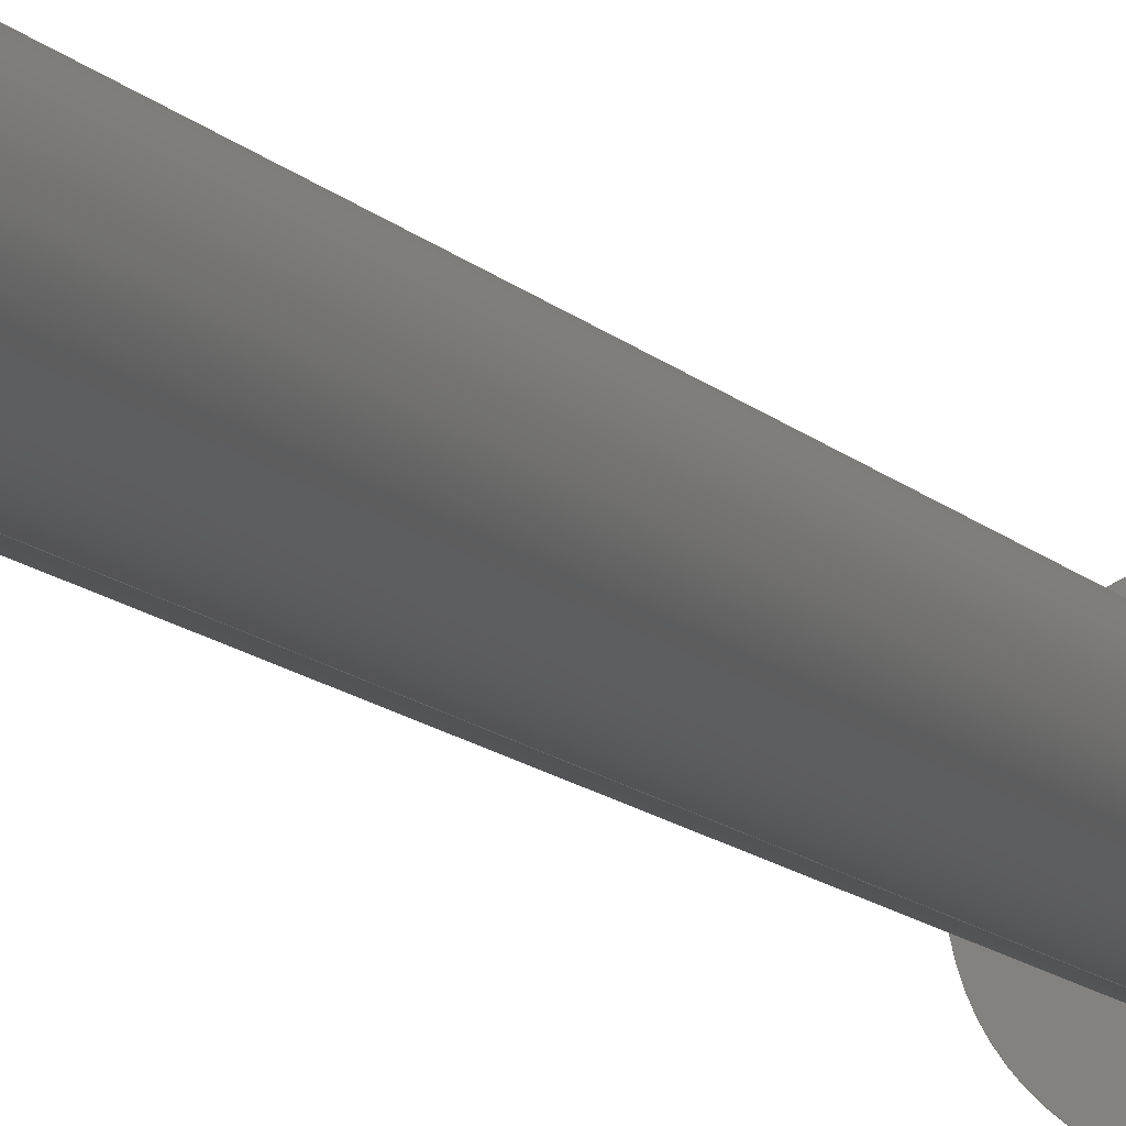
<metadata>
{"format":"step","ext":"step","renderer":"f3d","projection":"perspective","resolution":1024,"background":"white","views":[{"elev":-10.7,"azim":-156.9,"up":"+Z"}]}
</metadata>
<code>
ISO-10303-21;
DATA;
#1 = MECHANICAL_DESIGN_GEOMETRIC_PRESENTATION_REPRESENTATION( ' ', ( #7, #8, #9, #10, #11, #12, #13, #14, #15, #16, #17, #18, #19 ), #6 );
#2 = PRODUCT_DEFINITION_CONTEXT( '', #20, 'design' );
#3 = APPLICATION_PROTOCOL_DEFINITION( 'international standard', 'automotive_design', 2001, #20 );
#4 = PRODUCT_CATEGORY_RELATIONSHIP( 'NONE', 'NONE', #21, #22 );
#5 = SHAPE_DEFINITION_REPRESENTATION( #23, #24 );
#6 =  ( GEOMETRIC_REPRESENTATION_CONTEXT( 3 )GLOBAL_UNCERTAINTY_ASSIGNED_CONTEXT( ( #25 ) )GLOBAL_UNIT_ASSIGNED_CONTEXT( ( #26, #27, #28 ) )REPRESENTATION_CONTEXT( 'NONE', 'WORKSPACE' ) );
#7 = STYLED_ITEM( '', ( #29 ), #30 );
#8 = STYLED_ITEM( '', ( #31 ), #32 );
#9 = STYLED_ITEM( '', ( #33 ), #34 );
#10 = STYLED_ITEM( '', ( #35 ), #36 );
#11 = STYLED_ITEM( '', ( #37 ), #38 );
#12 = STYLED_ITEM( '', ( #39 ), #40 );
#13 = STYLED_ITEM( '', ( #41 ), #42 );
#14 = STYLED_ITEM( '', ( #43 ), #44 );
#15 = STYLED_ITEM( '', ( #45 ), #46 );
#16 = STYLED_ITEM( '', ( #47 ), #48 );
#17 = STYLED_ITEM( '', ( #49 ), #50 );
#18 = STYLED_ITEM( '', ( #51 ), #52 );
#19 = STYLED_ITEM( '', ( #53 ), #54 );
#20 = APPLICATION_CONTEXT( 'core data for automotive mechanical design processes' );
#21 = PRODUCT_CATEGORY( 'part', 'NONE' );
#22 = PRODUCT_RELATED_PRODUCT_CATEGORY( 'detail', ' ', ( #55 ) );
#23 = PRODUCT_DEFINITION_SHAPE( 'NONE', 'NONE', #56 );
#24 = ADVANCED_BREP_SHAPE_REPRESENTATION( 'Part 72', ( #57, #58 ), #6 );
#25 = UNCERTAINTY_MEASURE_WITH_UNIT( LENGTH_MEASURE( 1e-06 ), #26, '', '' );
#26 =  ( CONVERSION_BASED_UNIT( 'METRE', #59 )LENGTH_UNIT(  )NAMED_UNIT( #60 ) );
#27 =  ( NAMED_UNIT( #61 )PLANE_ANGLE_UNIT(  )SI_UNIT( $, .RADIAN. ) );
#28 =  ( NAMED_UNIT( #61 )SI_UNIT( $, .STERADIAN. )SOLID_ANGLE_UNIT(  ) );
#29 = PRESENTATION_STYLE_ASSIGNMENT( ( #62 ) );
#30 = ADVANCED_FACE( '', ( #63, #64 ), #65, .T. );
#31 = PRESENTATION_STYLE_ASSIGNMENT( ( #66 ) );
#32 = ADVANCED_FACE( '', ( #67 ), #68, .T. );
#33 = PRESENTATION_STYLE_ASSIGNMENT( ( #69 ) );
#34 = ADVANCED_FACE( '', ( #70 ), #71, .F. );
#35 = PRESENTATION_STYLE_ASSIGNMENT( ( #72 ) );
#36 = ADVANCED_FACE( '', ( #73, #74 ), #75, .F. );
#37 = PRESENTATION_STYLE_ASSIGNMENT( ( #76 ) );
#38 = ADVANCED_FACE( '', ( #77, #78 ), #79, .F. );
#39 = PRESENTATION_STYLE_ASSIGNMENT( ( #80 ) );
#40 = ADVANCED_FACE( '', ( #81, #82 ), #83, .T. );
#41 = PRESENTATION_STYLE_ASSIGNMENT( ( #84 ) );
#42 = ADVANCED_FACE( '', ( #85, #86 ), #87, .F. );
#43 = PRESENTATION_STYLE_ASSIGNMENT( ( #88 ) );
#44 = ADVANCED_FACE( '', ( #89, #90 ), #91, .T. );
#45 = PRESENTATION_STYLE_ASSIGNMENT( ( #92 ) );
#46 = ADVANCED_FACE( '', ( #93, #94 ), #95, .T. );
#47 = PRESENTATION_STYLE_ASSIGNMENT( ( #96 ) );
#48 = ADVANCED_FACE( '', ( #97, #98 ), #99, .T. );
#49 = PRESENTATION_STYLE_ASSIGNMENT( ( #100 ) );
#50 = ADVANCED_FACE( '', ( #101, #102 ), #103, .T. );
#51 = PRESENTATION_STYLE_ASSIGNMENT( ( #104 ) );
#52 = ADVANCED_FACE( '', ( #105, #106 ), #107, .F. );
#53 = PRESENTATION_STYLE_ASSIGNMENT( ( #108 ) );
#54 = ADVANCED_FACE( '', ( #109, #110 ), #111, .F. );
#55 = PRODUCT( 'Part 72', 'Part 72', 'PART-Part 72-DESC', ( #112 ) );
#56 = PRODUCT_DEFINITION( 'NONE', 'NONE', #113, #2 );
#57 = MANIFOLD_SOLID_BREP( 'Part 72', #114 );
#58 = AXIS2_PLACEMENT_3D( '', #115, #116, #117 );
#59 = LENGTH_MEASURE_WITH_UNIT( LENGTH_MEASURE( 1 ), #118 );
#60 = DIMENSIONAL_EXPONENTS( 1, 0, 0, 0, 0, 0, 0 );
#61 = DIMENSIONAL_EXPONENTS( 0, 0, 0, 0, 0, 0, 0 );
#62 = SURFACE_STYLE_USAGE( .BOTH., #119 );
#63 = FACE_OUTER_BOUND( '', #120, .T. );
#64 = FACE_OUTER_BOUND( '', #121, .T. );
#65 = CYLINDRICAL_SURFACE( '', #122, 0.04572 );
#66 = SURFACE_STYLE_USAGE( .BOTH., #123 );
#67 = FACE_OUTER_BOUND( '', #124, .T. );
#68 = PLANE( '', #125 );
#69 = SURFACE_STYLE_USAGE( .BOTH., #126 );
#70 = FACE_OUTER_BOUND( '', #127, .T. );
#71 = PLANE( '', #128 );
#72 = SURFACE_STYLE_USAGE( .BOTH., #129 );
#73 = FACE_OUTER_BOUND( '', #130, .T. );
#74 = FACE_OUTER_BOUND( '', #131, .T. );
#75 = TOROIDAL_SURFACE( '', #132, 0.04572, 0.00254 );
#76 = SURFACE_STYLE_USAGE( .BOTH., #133 );
#77 = FACE_OUTER_BOUND( '', #134, .T. );
#78 = FACE_OUTER_BOUND( '', #135, .T. );
#79 = TOROIDAL_SURFACE( '', #136, 0.04572, 0.00254 );
#80 = SURFACE_STYLE_USAGE( .BOTH., #137 );
#81 = FACE_OUTER_BOUND( '', #138, .T. );
#82 = FACE_OUTER_BOUND( '', #139, .T. );
#83 = CYLINDRICAL_SURFACE( '', #140, 0.0127 );
#84 = SURFACE_STYLE_USAGE( .BOTH., #141 );
#85 = FACE_OUTER_BOUND( '', #142, .T. );
#86 = FACE_OUTER_BOUND( '', #143, .T. );
#87 = TOROIDAL_SURFACE( '', #144, 0.04572, 0.00254 );
#88 = SURFACE_STYLE_USAGE( .BOTH., #145 );
#89 = FACE_OUTER_BOUND( '', #146, .T. );
#90 = FACE_OUTER_BOUND( '', #147, .T. );
#91 = CYLINDRICAL_SURFACE( '', #148, 0.04572 );
#92 = SURFACE_STYLE_USAGE( .BOTH., #149 );
#93 = FACE_OUTER_BOUND( '', #150, .T. );
#94 = FACE_OUTER_BOUND( '', #151, .T. );
#95 = CYLINDRICAL_SURFACE( '', #152, 0.04572 );
#96 = SURFACE_STYLE_USAGE( .BOTH., #153 );
#97 = FACE_OUTER_BOUND( '', #154, .T. );
#98 = FACE_OUTER_BOUND( '', #155, .T. );
#99 = CYLINDRICAL_SURFACE( '', #156, 0.0254 );
#100 = SURFACE_STYLE_USAGE( .BOTH., #157 );
#101 = FACE_OUTER_BOUND( '', #158, .T. );
#102 = FACE_OUTER_BOUND( '', #159, .T. );
#103 = CYLINDRICAL_SURFACE( '', #160, 0.04572 );
#104 = SURFACE_STYLE_USAGE( .BOTH., #161 );
#105 = FACE_BOUND( '', #162, .T. );
#106 = FACE_OUTER_BOUND( '', #163, .T. );
#107 = PLANE( '', #164 );
#108 = SURFACE_STYLE_USAGE( .BOTH., #165 );
#109 = FACE_BOUND( '', #166, .T. );
#110 = FACE_OUTER_BOUND( '', #167, .T. );
#111 = PLANE( '', #168 );
#112 = PRODUCT_CONTEXT( '', #20, 'mechanical' );
#113 = PRODUCT_DEFINITION_FORMATION_WITH_SPECIFIED_SOURCE( ' ', 'NONE', #55, .NOT_KNOWN. );
#114 = CLOSED_SHELL( '', ( #46, #32, #30, #44, #40, #34, #54, #48, #52, #36, #38, #42, #50 ) );
#115 = CARTESIAN_POINT( '', ( 0, 0, 0 ) );
#116 = DIRECTION( '', ( 0, 0, 1 ) );
#117 = DIRECTION( '', ( 1, 0, 0 ) );
#118 =  ( LENGTH_UNIT(  )NAMED_UNIT( #60 )SI_UNIT( $, .METRE. ) );
#119 = SURFACE_SIDE_STYLE( '', ( #169 ) );
#120 = EDGE_LOOP( '', ( #170 ) );
#121 = EDGE_LOOP( '', ( #171 ) );
#122 = AXIS2_PLACEMENT_3D( '', #172, #173, #174 );
#123 = SURFACE_SIDE_STYLE( '', ( #175 ) );
#124 = EDGE_LOOP( '', ( #176 ) );
#125 = AXIS2_PLACEMENT_3D( '', #177, #178, #179 );
#126 = SURFACE_SIDE_STYLE( '', ( #180 ) );
#127 = EDGE_LOOP( '', ( #181 ) );
#128 = AXIS2_PLACEMENT_3D( '', #182, #183, #184 );
#129 = SURFACE_SIDE_STYLE( '', ( #185 ) );
#130 = EDGE_LOOP( '', ( #186 ) );
#131 = EDGE_LOOP( '', ( #187 ) );
#132 = AXIS2_PLACEMENT_3D( '', #188, #189, #190 );
#133 = SURFACE_SIDE_STYLE( '', ( #191 ) );
#134 = EDGE_LOOP( '', ( #192 ) );
#135 = EDGE_LOOP( '', ( #193 ) );
#136 = AXIS2_PLACEMENT_3D( '', #194, #195, #196 );
#137 = SURFACE_SIDE_STYLE( '', ( #197 ) );
#138 = EDGE_LOOP( '', ( #198 ) );
#139 = EDGE_LOOP( '', ( #199 ) );
#140 = AXIS2_PLACEMENT_3D( '', #200, #201, #202 );
#141 = SURFACE_SIDE_STYLE( '', ( #203 ) );
#142 = EDGE_LOOP( '', ( #204 ) );
#143 = EDGE_LOOP( '', ( #205 ) );
#144 = AXIS2_PLACEMENT_3D( '', #206, #207, #208 );
#145 = SURFACE_SIDE_STYLE( '', ( #209 ) );
#146 = EDGE_LOOP( '', ( #210 ) );
#147 = EDGE_LOOP( '', ( #211 ) );
#148 = AXIS2_PLACEMENT_3D( '', #212, #213, #214 );
#149 = SURFACE_SIDE_STYLE( '', ( #215 ) );
#150 = EDGE_LOOP( '', ( #216 ) );
#151 = EDGE_LOOP( '', ( #217 ) );
#152 = AXIS2_PLACEMENT_3D( '', #218, #219, #220 );
#153 = SURFACE_SIDE_STYLE( '', ( #221 ) );
#154 = EDGE_LOOP( '', ( #222 ) );
#155 = EDGE_LOOP( '', ( #223 ) );
#156 = AXIS2_PLACEMENT_3D( '', #224, #225, #226 );
#157 = SURFACE_SIDE_STYLE( '', ( #227 ) );
#158 = EDGE_LOOP( '', ( #228 ) );
#159 = EDGE_LOOP( '', ( #229 ) );
#160 = AXIS2_PLACEMENT_3D( '', #230, #231, #232 );
#161 = SURFACE_SIDE_STYLE( '', ( #233 ) );
#162 = EDGE_LOOP( '', ( #234 ) );
#163 = EDGE_LOOP( '', ( #235 ) );
#164 = AXIS2_PLACEMENT_3D( '', #236, #237, #238 );
#165 = SURFACE_SIDE_STYLE( '', ( #239 ) );
#166 = EDGE_LOOP( '', ( #240 ) );
#167 = EDGE_LOOP( '', ( #241 ) );
#168 = AXIS2_PLACEMENT_3D( '', #242, #243, #244 );
#169 = SURFACE_STYLE_FILL_AREA( #245 );
#170 = ORIENTED_EDGE( '', *, *, #246, .T. );
#171 = ORIENTED_EDGE( '', *, *, #247, .T. );
#172 = CARTESIAN_POINT( '', ( 0.4132, 1.633, 0.5895 ) );
#173 = DIRECTION( '', ( -0, -1, -0.006092 ) );
#174 = DIRECTION( '', ( 0, -0.006092, 1 ) );
#175 = SURFACE_STYLE_FILL_AREA( #248 );
#176 = ORIENTED_EDGE( '', *, *, #249, .T. );
#177 = CARTESIAN_POINT( '', ( 0.4132, 1.633, 0.5895 ) );
#178 = DIRECTION( '', ( 0, -1, -0.006092 ) );
#179 = DIRECTION( '', ( 1, 0, 0 ) );
#180 = SURFACE_STYLE_FILL_AREA( #250 );
#181 = ORIENTED_EDGE( '', *, *, #251, .F. );
#182 = CARTESIAN_POINT( '', ( 0.4132, 2.204, 0.593 ) );
#183 = DIRECTION( '', ( 0, -1, -0.006092 ) );
#184 = DIRECTION( '', ( 1, 0, 0 ) );
#185 = SURFACE_STYLE_FILL_AREA( #252 );
#186 = ORIENTED_EDGE( '', *, *, #253, .F. );
#187 = ORIENTED_EDGE( '', *, *, #246, .F. );
#188 = CARTESIAN_POINT( '', ( 0.4132, 1.661, 0.5897 ) );
#189 = DIRECTION( '', ( 0, 1, 0.006092 ) );
#190 = DIRECTION( '', ( 0, -0.006092, 1 ) );
#191 = SURFACE_STYLE_FILL_AREA( #254 );
#192 = ORIENTED_EDGE( '', *, *, #255, .F. );
#193 = ORIENTED_EDGE( '', *, *, #256, .F. );
#194 = CARTESIAN_POINT( '', ( 0.4132, 1.642, 0.5896 ) );
#195 = DIRECTION( '', ( 0, 1, 0.006092 ) );
#196 = DIRECTION( '', ( 0, -0.006092, 1 ) );
#197 = SURFACE_STYLE_FILL_AREA( #257 );
#198 = ORIENTED_EDGE( '', *, *, #251, .T. );
#199 = ORIENTED_EDGE( '', *, *, #258, .F. );
#200 = CARTESIAN_POINT( '', ( 0.4132, 2.179, 0.5928 ) );
#201 = DIRECTION( '', ( -0, -1, -0.006092 ) );
#202 = DIRECTION( '', ( 0, -0.006092, 1 ) );
#203 = SURFACE_STYLE_FILL_AREA( #259 );
#204 = ORIENTED_EDGE( '', *, *, #260, .F. );
#205 = ORIENTED_EDGE( '', *, *, #261, .F. );
#206 = CARTESIAN_POINT( '', ( 0.4132, 1.652, 0.5896 ) );
#207 = DIRECTION( '', ( 0, 1, 0.006092 ) );
#208 = DIRECTION( '', ( 0, -0.006092, 1 ) );
#209 = SURFACE_STYLE_FILL_AREA( #262 );
#210 = ORIENTED_EDGE( '', *, *, #260, .T. );
#211 = ORIENTED_EDGE( '', *, *, #256, .T. );
#212 = CARTESIAN_POINT( '', ( 0.4132, 1.633, 0.5895 ) );
#213 = DIRECTION( '', ( -0, -1, -0.006092 ) );
#214 = DIRECTION( '', ( 0, -0.006092, 1 ) );
#215 = SURFACE_STYLE_FILL_AREA( #263 );
#216 = ORIENTED_EDGE( '', *, *, #255, .T. );
#217 = ORIENTED_EDGE( '', *, *, #249, .F. );
#218 = CARTESIAN_POINT( '', ( 0.4132, 1.633, 0.5895 ) );
#219 = DIRECTION( '', ( -0, -1, -0.006092 ) );
#220 = DIRECTION( '', ( 0, -0.006092, 1 ) );
#221 = SURFACE_STYLE_FILL_AREA( #264 );
#222 = ORIENTED_EDGE( '', *, *, #265, .T. );
#223 = ORIENTED_EDGE( '', *, *, #266, .F. );
#224 = CARTESIAN_POINT( '', ( 0.4132, 1.671, 0.5897 ) );
#225 = DIRECTION( '', ( -0, -1, -0.006092 ) );
#226 = DIRECTION( '', ( 0, -0.006092, 1 ) );
#227 = SURFACE_STYLE_FILL_AREA( #267 );
#228 = ORIENTED_EDGE( '', *, *, #253, .T. );
#229 = ORIENTED_EDGE( '', *, *, #261, .T. );
#230 = CARTESIAN_POINT( '', ( 0.4132, 1.633, 0.5895 ) );
#231 = DIRECTION( '', ( -0, -1, -0.006092 ) );
#232 = DIRECTION( '', ( 0, -0.006092, 1 ) );
#233 = SURFACE_STYLE_FILL_AREA( #268 );
#234 = ORIENTED_EDGE( '', *, *, #265, .F. );
#235 = ORIENTED_EDGE( '', *, *, #247, .F. );
#236 = CARTESIAN_POINT( '', ( 0.4132, 1.671, 0.5897 ) );
#237 = DIRECTION( '', ( 0, -1, -0.006092 ) );
#238 = DIRECTION( '', ( 1, 0, 0 ) );
#239 = SURFACE_STYLE_FILL_AREA( #269 );
#240 = ORIENTED_EDGE( '', *, *, #258, .T. );
#241 = ORIENTED_EDGE( '', *, *, #266, .T. );
#242 = CARTESIAN_POINT( '', ( 0.4132, 2.179, 0.5928 ) );
#243 = DIRECTION( '', ( 0, -1, -0.006092 ) );
#244 = DIRECTION( '', ( 1, 0, 0 ) );
#245 = FILL_AREA_STYLE( '', ( #270 ) );
#246 = EDGE_CURVE( '', #271, #271, #272, .F. );
#247 = EDGE_CURVE( '', #273, #273, #274, .T. );
#248 = FILL_AREA_STYLE( '', ( #275 ) );
#249 = EDGE_CURVE( '', #276, #276, #277, .T. );
#250 = FILL_AREA_STYLE( '', ( #278 ) );
#251 = EDGE_CURVE( '', #279, #279, #280, .T. );
#252 = FILL_AREA_STYLE( '', ( #281 ) );
#253 = EDGE_CURVE( '', #282, #282, #283, .F. );
#254 = FILL_AREA_STYLE( '', ( #284 ) );
#255 = EDGE_CURVE( '', #285, #285, #286, .F. );
#256 = EDGE_CURVE( '', #287, #287, #288, .F. );
#257 = FILL_AREA_STYLE( '', ( #289 ) );
#258 = EDGE_CURVE( '', #290, #290, #291, .T. );
#259 = FILL_AREA_STYLE( '', ( #292 ) );
#260 = EDGE_CURVE( '', #293, #293, #294, .F. );
#261 = EDGE_CURVE( '', #295, #295, #296, .F. );
#262 = FILL_AREA_STYLE( '', ( #297 ) );
#263 = FILL_AREA_STYLE( '', ( #298 ) );
#264 = FILL_AREA_STYLE( '', ( #299 ) );
#265 = EDGE_CURVE( '', #300, #300, #301, .T. );
#266 = EDGE_CURVE( '', #302, #302, #303, .T. );
#267 = FILL_AREA_STYLE( '', ( #304 ) );
#268 = FILL_AREA_STYLE( '', ( #305 ) );
#269 = FILL_AREA_STYLE( '', ( #306 ) );
#270 = FILL_AREA_STYLE_COLOUR( '', #307 );
#271 = VERTEX_POINT( '', #308 );
#272 = CIRCLE( '', #309, 0.04572 );
#273 = VERTEX_POINT( '', #310 );
#274 = CIRCLE( '', #311, 0.04572 );
#275 = FILL_AREA_STYLE_COLOUR( '', #312 );
#276 = VERTEX_POINT( '', #313 );
#277 = CIRCLE( '', #314, 0.04572 );
#278 = FILL_AREA_STYLE_COLOUR( '', #315 );
#279 = VERTEX_POINT( '', #316 );
#280 = CIRCLE( '', #317, 0.0127 );
#281 = FILL_AREA_STYLE_COLOUR( '', #318 );
#282 = VERTEX_POINT( '', #319 );
#283 = CIRCLE( '', #320, 0.04572 );
#284 = FILL_AREA_STYLE_COLOUR( '', #321 );
#285 = VERTEX_POINT( '', #322 );
#286 = CIRCLE( '', #323, 0.04572 );
#287 = VERTEX_POINT( '', #324 );
#288 = CIRCLE( '', #325, 0.04572 );
#289 = FILL_AREA_STYLE_COLOUR( '', #326 );
#290 = VERTEX_POINT( '', #327 );
#291 = CIRCLE( '', #328, 0.0127 );
#292 = FILL_AREA_STYLE_COLOUR( '', #329 );
#293 = VERTEX_POINT( '', #330 );
#294 = CIRCLE( '', #331, 0.04572 );
#295 = VERTEX_POINT( '', #332 );
#296 = CIRCLE( '', #333, 0.04572 );
#297 = FILL_AREA_STYLE_COLOUR( '', #334 );
#298 = FILL_AREA_STYLE_COLOUR( '', #335 );
#299 = FILL_AREA_STYLE_COLOUR( '', #336 );
#300 = VERTEX_POINT( '', #337 );
#301 = CIRCLE( '', #338, 0.0254 );
#302 = VERTEX_POINT( '', #339 );
#303 = CIRCLE( '', #340, 0.0254 );
#304 = FILL_AREA_STYLE_COLOUR( '', #341 );
#305 = FILL_AREA_STYLE_COLOUR( '', #342 );
#306 = FILL_AREA_STYLE_COLOUR( '', #343 );
#307 = COLOUR_RGB( '', 0.902, 0.902, 0.902 );
#308 = CARTESIAN_POINT( '', ( 0.4132, 1.664, 0.544 ) );
#309 = AXIS2_PLACEMENT_3D( '', #344, #345, #346 );
#310 = CARTESIAN_POINT( '', ( 0.4132, 1.671, 0.544 ) );
#311 = AXIS2_PLACEMENT_3D( '', #347, #348, #349 );
#312 = COLOUR_RGB( '', 0.902, 0.902, 0.902 );
#313 = CARTESIAN_POINT( '', ( 0.4132, 1.633, 0.5438 ) );
#314 = AXIS2_PLACEMENT_3D( '', #350, #351, #352 );
#315 = COLOUR_RGB( '', 0.902, 0.902, 0.902 );
#316 = CARTESIAN_POINT( '', ( 0.4132, 2.204, 0.5803 ) );
#317 = AXIS2_PLACEMENT_3D( '', #353, #354, #355 );
#318 = COLOUR_RGB( '', 0.902, 0.902, 0.902 );
#319 = CARTESIAN_POINT( '', ( 0.4132, 1.659, 0.6354 ) );
#320 = AXIS2_PLACEMENT_3D( '', #356, #357, #358 );
#321 = COLOUR_RGB( '', 0.902, 0.902, 0.902 );
#322 = CARTESIAN_POINT( '', ( 0.4132, 1.639, 0.6353 ) );
#323 = AXIS2_PLACEMENT_3D( '', #359, #360, #361 );
#324 = CARTESIAN_POINT( '', ( 0.4132, 1.645, 0.5439 ) );
#325 = AXIS2_PLACEMENT_3D( '', #362, #363, #364 );
#326 = COLOUR_RGB( '', 0.902, 0.902, 0.902 );
#327 = CARTESIAN_POINT( '', ( 0.4132, 2.179, 0.5801 ) );
#328 = AXIS2_PLACEMENT_3D( '', #365, #366, #367 );
#329 = COLOUR_RGB( '', 0.902, 0.902, 0.902 );
#330 = CARTESIAN_POINT( '', ( 0.4132, 1.649, 0.6353 ) );
#331 = AXIS2_PLACEMENT_3D( '', #368, #369, #370 );
#332 = CARTESIAN_POINT( '', ( 0.4132, 1.655, 0.5439 ) );
#333 = AXIS2_PLACEMENT_3D( '', #371, #372, #373 );
#334 = COLOUR_RGB( '', 0.902, 0.902, 0.902 );
#335 = COLOUR_RGB( '', 0.902, 0.902, 0.902 );
#336 = COLOUR_RGB( '', 0.902, 0.902, 0.902 );
#337 = CARTESIAN_POINT( '', ( 0.4132, 1.671, 0.5643 ) );
#338 = AXIS2_PLACEMENT_3D( '', #374, #375, #376 );
#339 = CARTESIAN_POINT( '', ( 0.4132, 2.179, 0.5674 ) );
#340 = AXIS2_PLACEMENT_3D( '', #377, #378, #379 );
#341 = COLOUR_RGB( '', 0.902, 0.902, 0.902 );
#342 = COLOUR_RGB( '', 0.902, 0.902, 0.902 );
#343 = COLOUR_RGB( '', 0.902, 0.902, 0.902 );
#344 = CARTESIAN_POINT( '', ( 0.4132, 1.664, 0.5897 ) );
#345 = DIRECTION( '', ( 0, -1, -0.006092 ) );
#346 = DIRECTION( '', ( 0, 0.006092, -1 ) );
#347 = CARTESIAN_POINT( '', ( 0.4132, 1.671, 0.5897 ) );
#348 = DIRECTION( '', ( 0, -1, -0.006092 ) );
#349 = DIRECTION( '', ( 0, 0.006092, -1 ) );
#350 = CARTESIAN_POINT( '', ( 0.4132, 1.633, 0.5895 ) );
#351 = DIRECTION( '', ( 0, -1, -0.006092 ) );
#352 = DIRECTION( '', ( 0, 0.006092, -1 ) );
#353 = CARTESIAN_POINT( '', ( 0.4132, 2.204, 0.593 ) );
#354 = DIRECTION( '', ( 0, -1, -0.006092 ) );
#355 = DIRECTION( '', ( 0, 0.006092, -1 ) );
#356 = CARTESIAN_POINT( '', ( 0.4132, 1.659, 0.5897 ) );
#357 = DIRECTION( '', ( 0, 1, 0.006092 ) );
#358 = DIRECTION( '', ( 0, -0.006092, 1 ) );
#359 = CARTESIAN_POINT( '', ( 0.4132, 1.64, 0.5895 ) );
#360 = DIRECTION( '', ( 0, 1, 0.006092 ) );
#361 = DIRECTION( '', ( 0, -0.006092, 1 ) );
#362 = CARTESIAN_POINT( '', ( 0.4132, 1.645, 0.5896 ) );
#363 = DIRECTION( '', ( 0, -1, -0.006092 ) );
#364 = DIRECTION( '', ( 0, 0.006092, -1 ) );
#365 = CARTESIAN_POINT( '', ( 0.4132, 2.179, 0.5928 ) );
#366 = DIRECTION( '', ( 0, -1, -0.006092 ) );
#367 = DIRECTION( '', ( 0, 0.006092, -1 ) );
#368 = CARTESIAN_POINT( '', ( 0.4132, 1.649, 0.5896 ) );
#369 = DIRECTION( '', ( 0, 1, 0.006092 ) );
#370 = DIRECTION( '', ( 0, -0.006092, 1 ) );
#371 = CARTESIAN_POINT( '', ( 0.4132, 1.654, 0.5896 ) );
#372 = DIRECTION( '', ( 0, -1, -0.006092 ) );
#373 = DIRECTION( '', ( 0, 0.006092, -1 ) );
#374 = CARTESIAN_POINT( '', ( 0.4132, 1.671, 0.5897 ) );
#375 = DIRECTION( '', ( 0, 1, 0.006092 ) );
#376 = DIRECTION( '', ( 0, 0.006092, -1 ) );
#377 = CARTESIAN_POINT( '', ( 0.4132, 2.179, 0.5928 ) );
#378 = DIRECTION( '', ( 0, 1, 0.006092 ) );
#379 = DIRECTION( '', ( 0, 0.006092, -1 ) );
ENDSEC;
END-ISO-10303-21;

</code>
